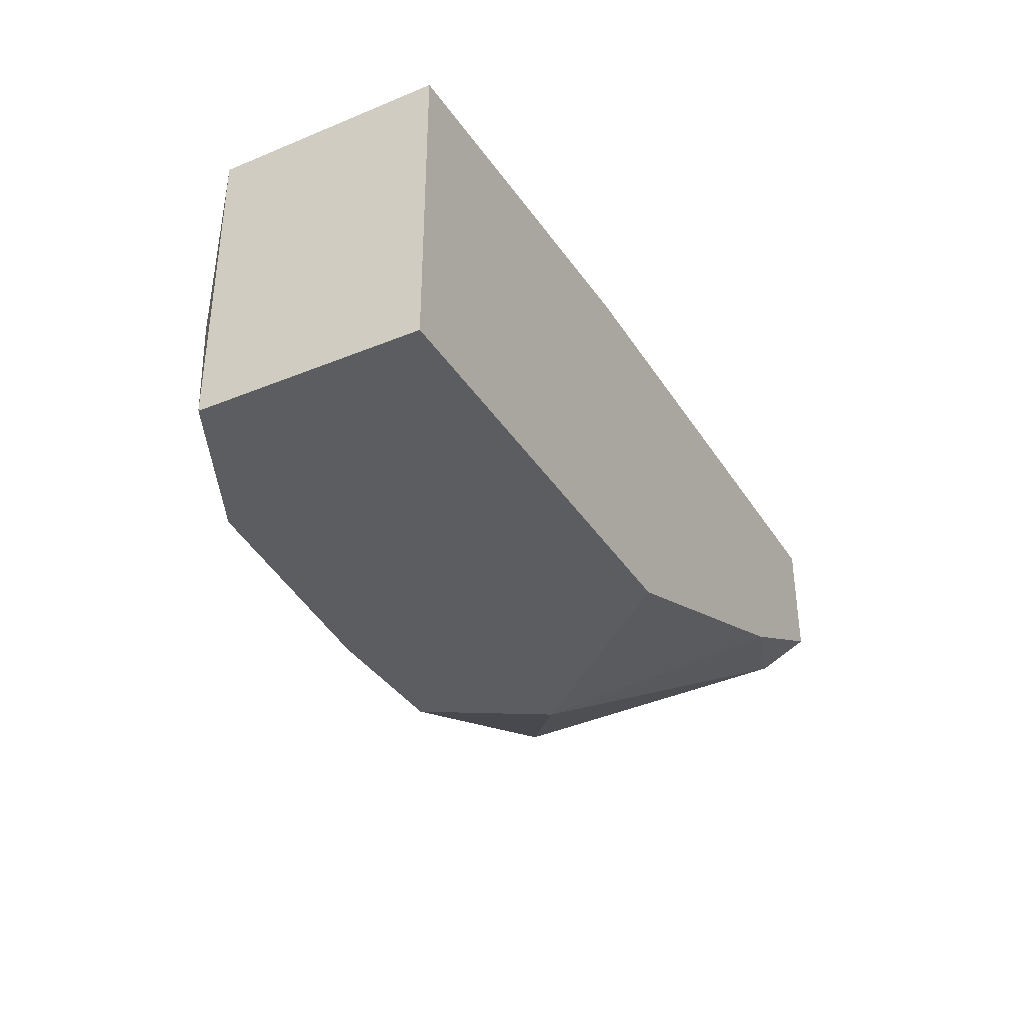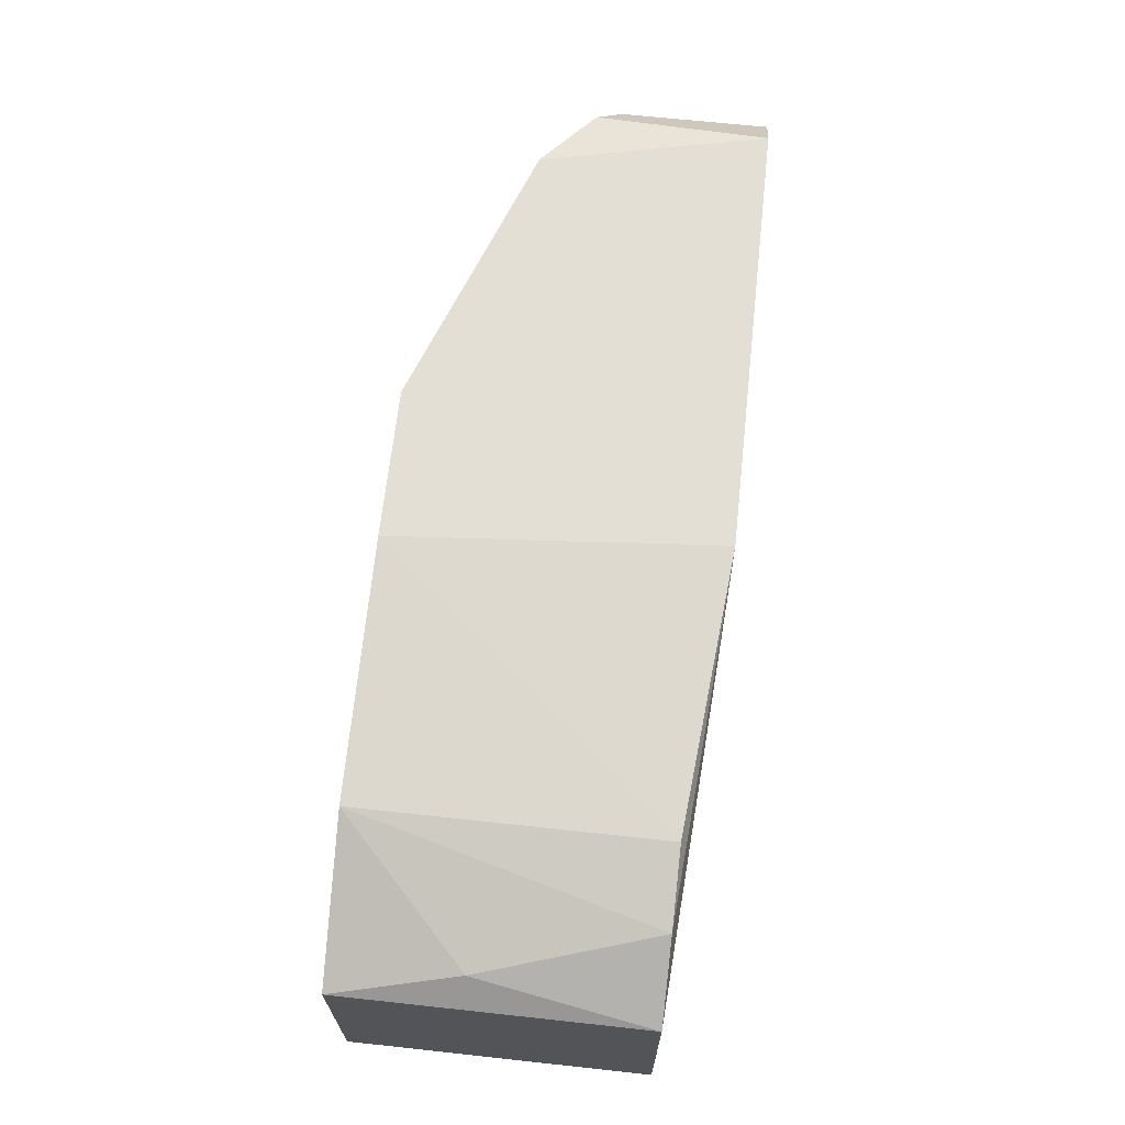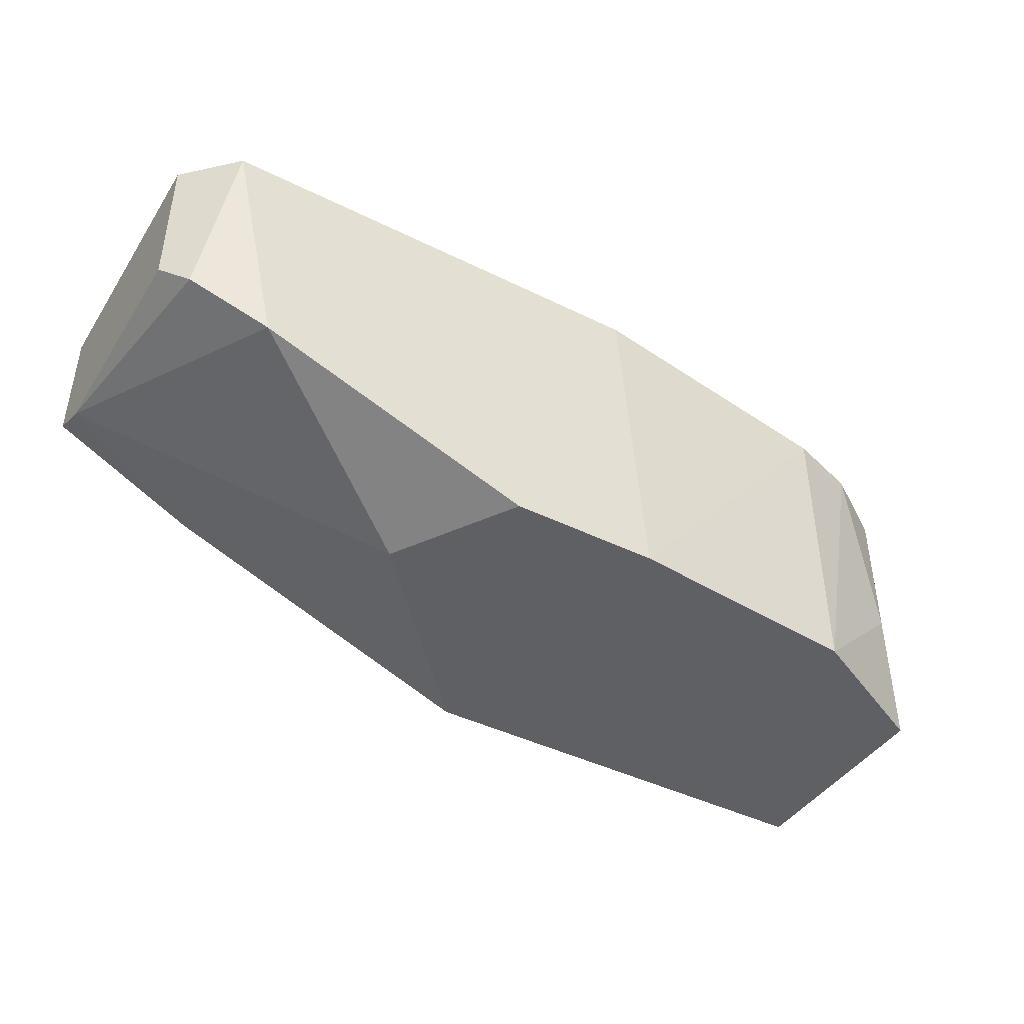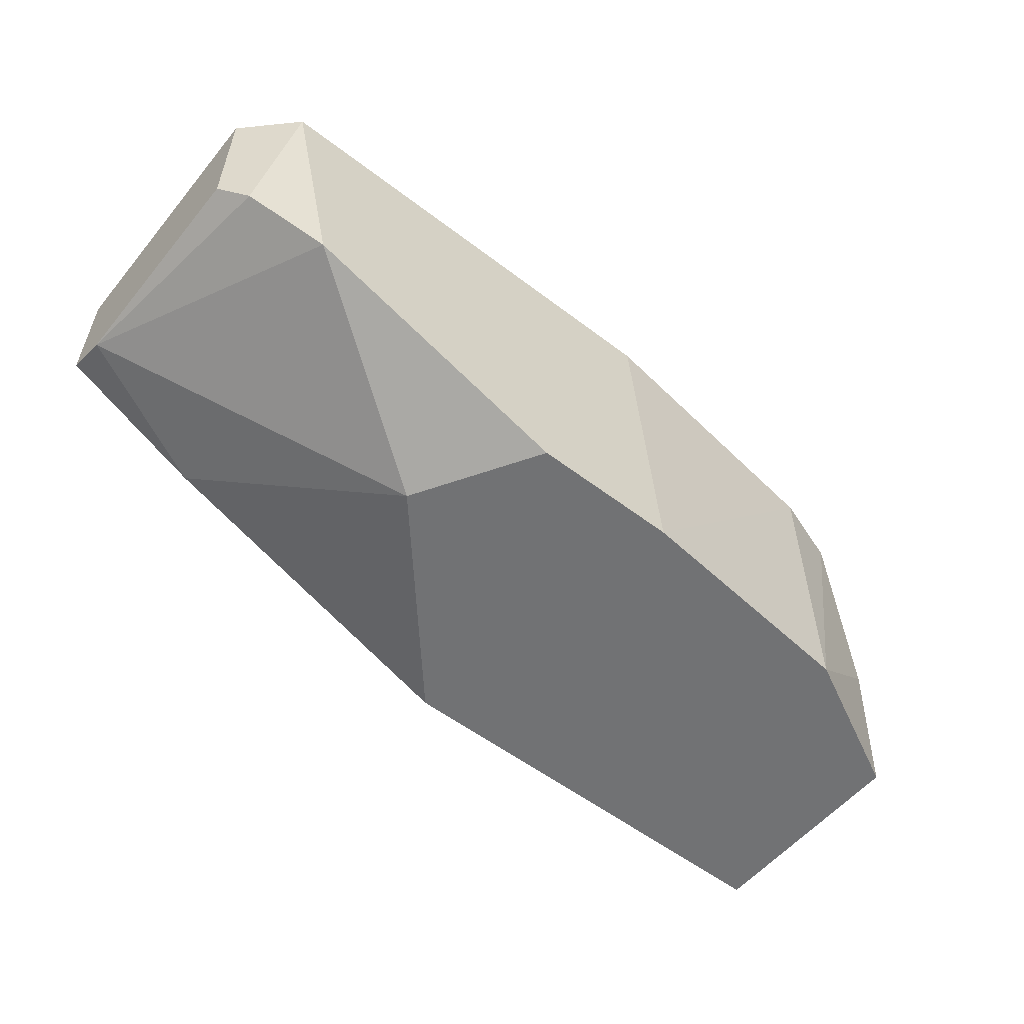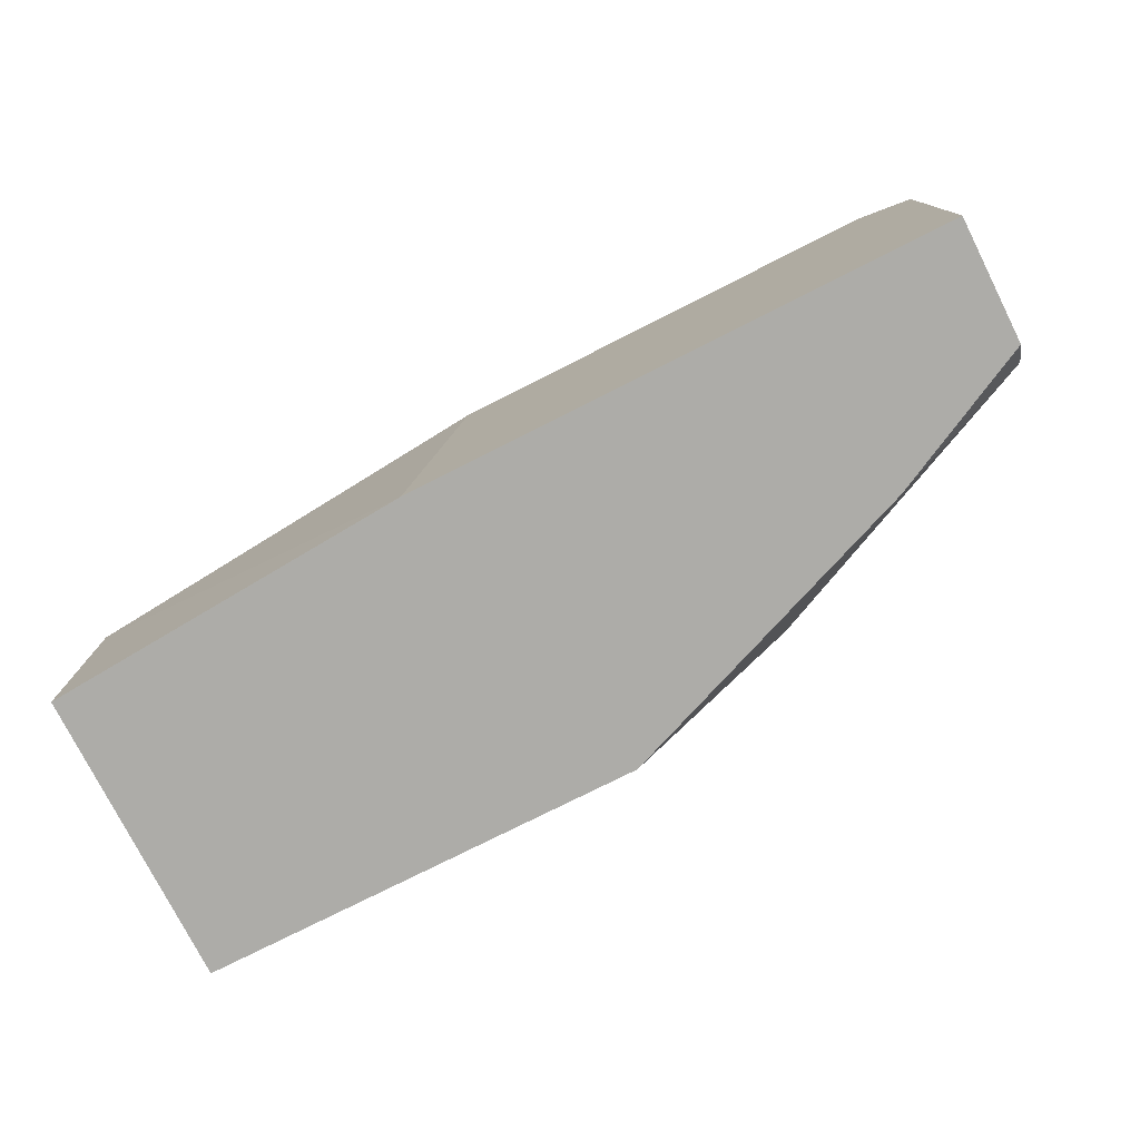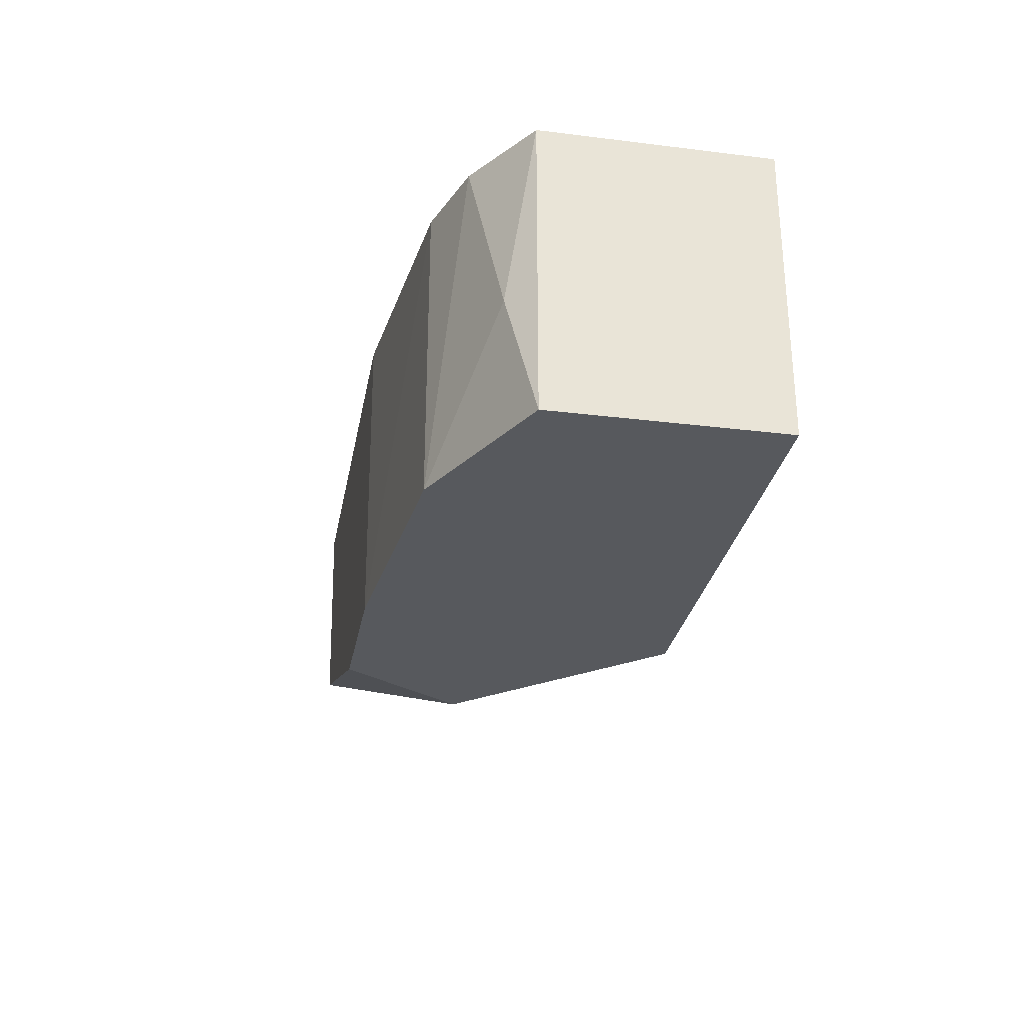
<metadata>
{"format":"obj","ext":"obj","renderer":"f3d","projection":"perspective","resolution":1024,"background":"white","views":[{"elev":-35.7,"azim":-61.7,"up":"+Z"},{"elev":66.3,"azim":-83.8,"up":"+Y"},{"elev":-42.7,"azim":149.5,"up":"+Z"},{"elev":-55.4,"azim":141.2,"up":"+Z"},{"elev":-76.7,"azim":26.8,"up":"+Y"},{"elev":-29.1,"azim":-100.4,"up":"+Z"}]}
</metadata>
<code>
v 0.01311 0.0228 0.02484
v 0.0164 0.02171 0.02704
v -0.006635 0.008542 0.03472
v -0.004441 0.0228 0.03472
v 0.01751 0.01073 0.02813
v 0.01751 0.02061 0.02813
v 0.01751 0.02061 0.03472
v 0.01751 0.008542 0.02923
v 0.01751 0.008542 0.03472
v 0.004335 0.01732 0.02045
v -0.01651 0.02171 0.03362
v -0.01651 0.02171 0.02045
v 0.01092 0.008542 0.02594
v 0.01531 0.0228 0.03472
v -0.005538 0.0228 0.02045
v -0.0231 0.008542 0.03362
v -0.0231 0.008542 0.02045
v -0.0231 0.01841 0.03362
v -0.0231 0.01841 0.02045
v -0.003344 0.008542 0.02045
v -0.022 0.01951 0.02594
v 0.001044 0.0228 0.02045
v -0.0198 0.02061 0.03362
f 18 23 21
f 16 17 9
f 9 17 20
f 17 12 20
f 20 12 22
f 17 16 18
f 9 14 4
f 14 22 4
f 12 17 19
f 17 18 19
f 20 22 10
f 16 9 3
f 18 16 3
f 9 4 3
f 4 18 3
f 14 9 7
f 9 5 7
f 9 20 8
f 5 9 8
f 14 2 1
f 22 14 1
f 2 5 1
f 10 22 1
f 5 10 1
f 12 11 15
f 22 12 15
f 11 4 15
f 4 22 15
f 11 12 23
f 4 11 23
f 18 4 23
f 20 10 13
f 10 5 13
f 8 20 13
f 5 8 13
f 2 14 6
f 5 2 6
f 14 7 6
f 7 5 6
f 12 19 21
f 19 18 21
f 23 12 21

</code>
